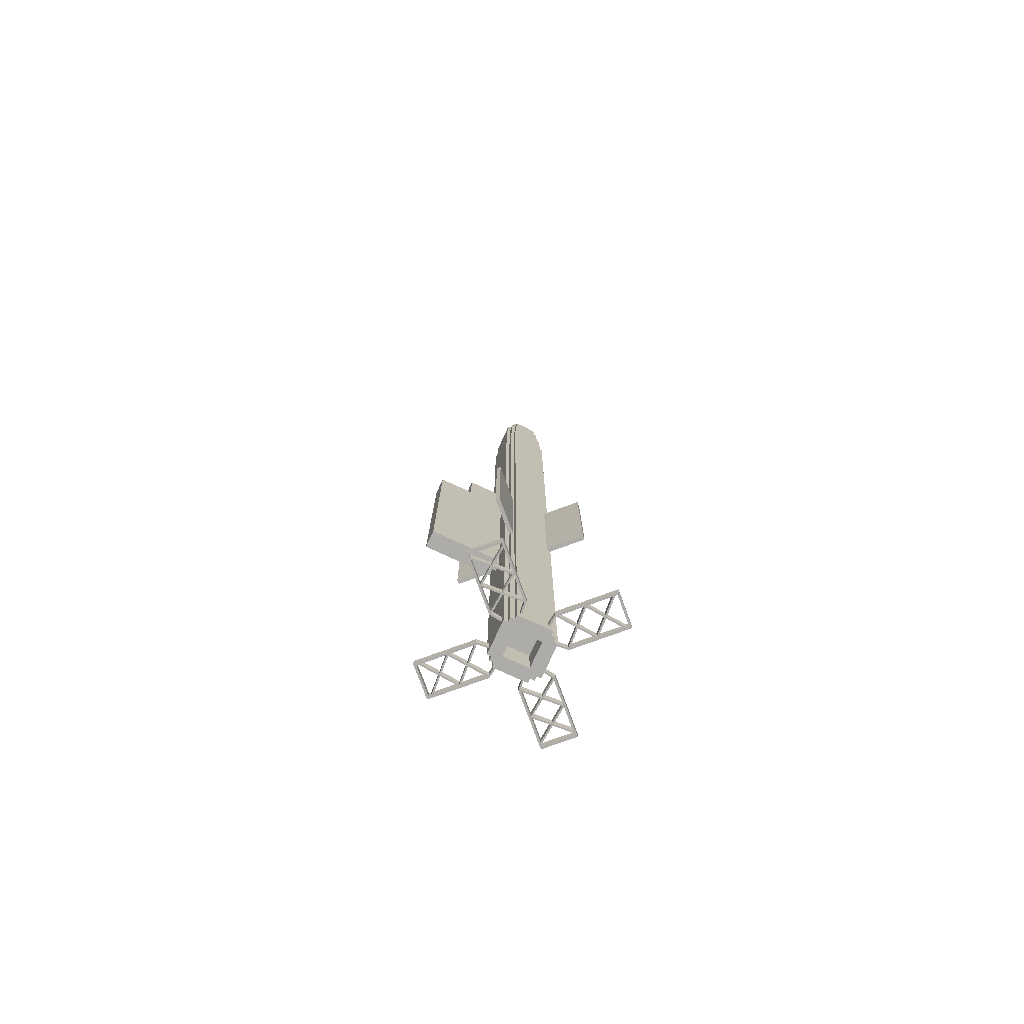
<metadata>
{"format":"obj","ext":"obj","renderer":"f3d","projection":"perspective","resolution":1024,"background":"white","views":[{"elev":-76.8,"azim":-114.9,"up":"+Z"}]}
</metadata>
<code>
o hardpoint
v 0.03125 0 0.4375
v 0.03125 0 -0.4375
v 0.03125 -0.125 0.4375
v 0.03125 -0.125 -0.4375
v -0.03125 0 0.4375
v -0.03125 0 -0.4375
v -0.03125 -0.125 0.4375
v -0.03125 -0.125 -0.4375
v 0.03125 -0.125 0.625
v 0.03125 -0.125 -0.4375
v 0.03125 -0.25 0.625
v 0.03125 -0.25 -0.4375
v -0.03125 -0.125 0.625
v -0.03125 -0.125 -0.4375
v -0.03125 -0.25 0.625
v -0.03125 -0.25 -0.4375
v 0.01562 -0.25 0.5938
v 0.01562 -0.25 -0.4062
v 0.01562 -0.2656 0.5938
v 0.01562 -0.2656 -0.4062
v -0.01562 -0.25 0.5938
v -0.01562 -0.25 -0.4062
v -0.01562 -0.2656 0.5938
v -0.01562 -0.2656 -0.4062
f 4 2 1 3
f 7 5 6 8
f 1 2 6 5
f 4 3 7 8
f 3 1 5 7
f 8 6 2 4
f 12 10 9 11
f 15 13 14 16
f 9 10 14 13
f 12 11 15 16
f 11 9 13 15
f 16 14 10 12
f 20 18 17 19
f 23 21 22 24
f 17 18 22 21
f 20 19 23 24
f 19 17 21 23
f 24 22 18 20
o missile
v 0.07182 -0.2986 -0.1562
v 0.1823 -0.1881 -0.1562
v 0.1823 -0.1881 0.4062
v 0.07182 -0.2986 0.4062
v 0.06077 -0.2876 0.4062
v 0.1713 -0.1771 0.4062
v 0.1713 -0.1771 -0.1562
v 0.06077 -0.2876 -0.1562
v 0.06077 -0.4312 -0.1562
v 0.1713 -0.5417 -0.1562
v 0.1713 -0.5417 0.4062
v 0.06077 -0.4312 0.4062
v 0.07182 -0.4201 0.4062
v 0.1823 -0.5306 0.4062
v 0.1823 -0.5306 -0.1562
v 0.07182 -0.4201 -0.1562
v -0.07182 -0.4201 -0.1562
v -0.1823 -0.5306 -0.1562
v -0.1823 -0.5306 0.4062
v -0.07182 -0.4201 0.4062
v -0.06077 -0.4312 0.4062
v -0.1713 -0.5417 0.4062
v -0.1713 -0.5417 -0.1562
v -0.06077 -0.4312 -0.1562
v -0.06077 -0.2876 -0.1562
v -0.1713 -0.1771 -0.1562
v -0.1713 -0.1771 0.4062
v -0.06077 -0.2876 0.4062
v -0.07182 -0.2986 0.4062
v -0.1823 -0.1881 0.4062
v -0.1823 -0.1881 -0.1562
v -0.07182 -0.2986 -0.1562
v -0.2044 -0.07764 -1.188
v -0.2044 -0.07764 -1.219
v -0.2817 -0.155 -1.219
v -0.2817 -0.155 -1.188
v -0.1989 -0.08316 -1.219
v -0.1989 -0.08316 -1.188
v -0.2762 -0.1605 -1.188
v -0.2762 -0.1605 -1.219
v -0.04972 -0.2213 -1.219
v -0.1989 -0.07211 -1.219
v -0.1989 -0.07211 -1.188
v -0.04972 -0.2213 -1.188
v -0.05524 -0.2268 -1.188
v -0.2044 -0.07764 -1.188
v -0.2044 -0.07764 -1.219
v -0.05524 -0.2268 -1.219
v -0.1933 -0.08869 -1.188
v -0.1933 -0.08869 -1.219
v -0.2044 -0.2323 -1.219
v -0.2044 -0.2323 -1.188
v -0.1878 -0.09421 -1.219
v -0.1878 -0.09421 -1.188
v -0.1989 -0.2378 -1.188
v -0.1989 -0.2378 -1.219
v -0.1271 -0.155 -1.188
v -0.1271 -0.155 -1.219
v -0.2707 -0.166 -1.219
v -0.2707 -0.166 -1.188
v -0.1215 -0.1605 -1.219
v -0.1215 -0.1605 -1.188
v -0.2652 -0.1716 -1.188
v -0.2652 -0.1716 -1.219
v -0.1326 -0.3041 -1.219
v -0.2817 -0.155 -1.219
v -0.2817 -0.155 -1.188
v -0.1326 -0.3041 -1.188
v -0.1381 -0.3097 -1.188
v -0.2873 -0.1605 -1.188
v -0.2873 -0.1605 -1.219
v -0.1381 -0.3097 -1.219
v -0.06077 -0.2213 -1.188
v -0.06077 -0.2213 -1.219
v -0.2044 -0.2323 -1.219
v -0.2044 -0.2323 -1.188
v -0.05524 -0.2268 -1.219
v -0.05524 -0.2268 -1.188
v -0.1989 -0.2378 -1.188
v -0.1989 -0.2378 -1.219
v -0.1271 -0.155 -1.188
v -0.1271 -0.155 -1.219
v -0.1381 -0.2986 -1.219
v -0.1381 -0.2986 -1.188
v -0.1215 -0.1605 -1.219
v -0.1215 -0.1605 -1.188
v -0.1326 -0.3041 -1.188
v -0.1326 -0.3041 -1.219
v -0.08286 -0.3097 -1.219
v -0.1326 -0.3041 -1.219
v -0.1326 -0.3041 -1.188
v -0.08286 -0.3097 -1.188
v -0.08839 -0.3152 -1.188
v -0.1381 -0.3097 -1.188
v -0.1381 -0.3097 -1.219
v -0.08839 -0.3152 -1.219
v -0.04419 -0.271 -1.219
v -0.04972 -0.2213 -1.219
v -0.04972 -0.2213 -1.188
v -0.04419 -0.271 -1.188
v -0.04972 -0.2765 -1.188
v -0.05524 -0.2268 -1.188
v -0.05524 -0.2268 -1.219
v -0.04972 -0.2765 -1.219
v -0.2817 -0.5638 -1.188
v -0.2817 -0.5638 -1.219
v -0.2044 -0.6411 -1.219
v -0.2044 -0.6411 -1.188
v -0.2762 -0.5582 -1.219
v -0.2762 -0.5582 -1.188
v -0.1989 -0.6356 -1.188
v -0.1989 -0.6356 -1.219
v -0.1381 -0.4091 -1.219
v -0.2873 -0.5582 -1.219
v -0.2873 -0.5582 -1.188
v -0.1381 -0.4091 -1.188
v -0.1326 -0.4146 -1.188
v -0.2817 -0.5638 -1.188
v -0.2817 -0.5638 -1.219
v -0.1326 -0.4146 -1.219
v -0.2707 -0.5527 -1.188
v -0.2707 -0.5527 -1.219
v -0.1271 -0.5638 -1.219
v -0.1271 -0.5638 -1.188
v -0.2652 -0.5472 -1.219
v -0.2652 -0.5472 -1.188
v -0.1215 -0.5582 -1.188
v -0.1215 -0.5582 -1.219
v -0.2044 -0.4864 -1.188
v -0.2044 -0.4864 -1.219
v -0.1933 -0.6301 -1.219
v -0.1933 -0.6301 -1.188
v -0.1989 -0.4809 -1.219
v -0.1989 -0.4809 -1.188
v -0.1878 -0.6245 -1.188
v -0.1878 -0.6245 -1.219
v -0.05524 -0.492 -1.219
v -0.2044 -0.6411 -1.219
v -0.2044 -0.6411 -1.188
v -0.05524 -0.492 -1.188
v -0.04972 -0.4975 -1.188
v -0.1989 -0.6466 -1.188
v -0.1989 -0.6466 -1.219
v -0.04972 -0.4975 -1.219
v -0.1381 -0.4201 -1.188
v -0.1381 -0.4201 -1.219
v -0.1271 -0.5638 -1.219
v -0.1271 -0.5638 -1.188
v -0.1326 -0.4146 -1.219
v -0.1326 -0.4146 -1.188
v -0.1215 -0.5582 -1.188
v -0.1215 -0.5582 -1.219
v -0.2044 -0.4864 -1.188
v -0.2044 -0.4864 -1.219
v -0.06077 -0.4975 -1.219
v -0.06077 -0.4975 -1.188
v -0.1989 -0.4809 -1.219
v -0.1989 -0.4809 -1.188
v -0.05524 -0.492 -1.188
v -0.05524 -0.492 -1.219
v -0.04972 -0.4422 -1.219
v -0.05524 -0.492 -1.219
v -0.05524 -0.492 -1.188
v -0.04972 -0.4422 -1.188
v -0.04419 -0.4478 -1.188
v -0.04972 -0.4975 -1.188
v -0.04972 -0.4975 -1.219
v -0.04419 -0.4478 -1.219
v -0.08839 -0.4036 -1.219
v -0.1381 -0.4091 -1.219
v -0.1381 -0.4091 -1.188
v -0.08839 -0.4036 -1.188
v -0.08286 -0.4091 -1.188
v -0.1326 -0.4146 -1.188
v -0.1326 -0.4146 -1.219
v -0.08286 -0.4091 -1.219
v 0.2817 -0.155 -1.188
v 0.2817 -0.155 -1.219
v 0.2044 -0.07764 -1.219
v 0.2044 -0.07764 -1.188
v 0.2762 -0.1605 -1.219
v 0.2762 -0.1605 -1.188
v 0.1989 -0.08316 -1.188
v 0.1989 -0.08316 -1.219
v 0.1381 -0.3097 -1.219
v 0.2873 -0.1605 -1.219
v 0.2873 -0.1605 -1.188
v 0.1381 -0.3097 -1.188
v 0.1326 -0.3041 -1.188
v 0.2817 -0.155 -1.188
v 0.2817 -0.155 -1.219
v 0.1326 -0.3041 -1.219
v 0.2707 -0.166 -1.188
v 0.2707 -0.166 -1.219
v 0.1271 -0.155 -1.219
v 0.1271 -0.155 -1.188
v 0.2652 -0.1716 -1.219
v 0.2652 -0.1716 -1.188
v 0.1215 -0.1605 -1.188
v 0.1215 -0.1605 -1.219
v 0.2044 -0.2323 -1.188
v 0.2044 -0.2323 -1.219
v 0.1933 -0.08869 -1.219
v 0.1933 -0.08869 -1.188
v 0.1989 -0.2378 -1.219
v 0.1989 -0.2378 -1.188
v 0.1878 -0.09421 -1.188
v 0.1878 -0.09421 -1.219
v 0.05524 -0.2268 -1.219
v 0.2044 -0.07764 -1.219
v 0.2044 -0.07764 -1.188
v 0.05524 -0.2268 -1.188
v 0.04972 -0.2213 -1.188
v 0.1989 -0.07211 -1.188
v 0.1989 -0.07211 -1.219
v 0.04972 -0.2213 -1.219
v 0.1381 -0.2986 -1.188
v 0.1381 -0.2986 -1.219
v 0.1271 -0.155 -1.219
v 0.1271 -0.155 -1.188
v 0.1326 -0.3041 -1.219
v 0.1326 -0.3041 -1.188
v 0.1215 -0.1605 -1.188
v 0.1215 -0.1605 -1.219
v 0.2044 -0.2323 -1.188
v 0.2044 -0.2323 -1.219
v 0.06077 -0.2213 -1.219
v 0.06077 -0.2213 -1.188
v 0.1989 -0.2378 -1.219
v 0.1989 -0.2378 -1.188
v 0.05524 -0.2268 -1.188
v 0.05524 -0.2268 -1.219
v 0.04972 -0.2765 -1.219
v 0.05524 -0.2268 -1.219
v 0.05524 -0.2268 -1.188
v 0.04972 -0.2765 -1.188
v 0.04419 -0.271 -1.188
v 0.04972 -0.2213 -1.188
v 0.04972 -0.2213 -1.219
v 0.04419 -0.271 -1.219
v 0.08839 -0.3152 -1.219
v 0.1381 -0.3097 -1.219
v 0.1381 -0.3097 -1.188
v 0.08839 -0.3152 -1.188
v 0.08286 -0.3097 -1.188
v 0.1326 -0.3041 -1.188
v 0.1326 -0.3041 -1.219
v 0.08286 -0.3097 -1.219
v 0.2044 -0.6411 -1.188
v 0.2044 -0.6411 -1.219
v 0.2817 -0.5638 -1.219
v 0.2817 -0.5638 -1.188
v 0.1989 -0.6356 -1.219
v 0.1989 -0.6356 -1.188
v 0.2762 -0.5582 -1.188
v 0.2762 -0.5582 -1.219
v 0.04972 -0.4975 -1.219
v 0.1989 -0.6466 -1.219
v 0.1989 -0.6466 -1.188
v 0.04972 -0.4975 -1.188
v 0.05524 -0.492 -1.188
v 0.2044 -0.6411 -1.188
v 0.2044 -0.6411 -1.219
v 0.05524 -0.492 -1.219
v 0.1933 -0.6301 -1.188
v 0.1933 -0.6301 -1.219
v 0.2044 -0.4864 -1.219
v 0.2044 -0.4864 -1.188
v 0.1878 -0.6245 -1.219
v 0.1878 -0.6245 -1.188
v 0.1989 -0.4809 -1.188
v 0.1989 -0.4809 -1.219
v 0.1271 -0.5638 -1.188
v 0.1271 -0.5638 -1.219
v 0.2707 -0.5527 -1.219
v 0.2707 -0.5527 -1.188
v 0.1215 -0.5582 -1.219
v 0.1215 -0.5582 -1.188
v 0.2652 -0.5472 -1.188
v 0.2652 -0.5472 -1.219
v 0.1326 -0.4146 -1.219
v 0.2817 -0.5638 -1.219
v 0.2817 -0.5638 -1.188
v 0.1326 -0.4146 -1.188
v 0.1381 -0.4091 -1.188
v 0.2873 -0.5582 -1.188
v 0.2873 -0.5582 -1.219
v 0.1381 -0.4091 -1.219
v 0.06077 -0.4975 -1.188
v 0.06077 -0.4975 -1.219
v 0.2044 -0.4864 -1.219
v 0.2044 -0.4864 -1.188
v 0.05524 -0.492 -1.219
v 0.05524 -0.492 -1.188
v 0.1989 -0.4809 -1.188
v 0.1989 -0.4809 -1.219
v 0.1271 -0.5638 -1.188
v 0.1271 -0.5638 -1.219
v 0.1381 -0.4201 -1.219
v 0.1381 -0.4201 -1.188
v 0.1215 -0.5582 -1.219
v 0.1215 -0.5582 -1.188
v 0.1326 -0.4146 -1.188
v 0.1326 -0.4146 -1.219
v 0.08286 -0.4091 -1.219
v 0.1326 -0.4146 -1.219
v 0.1326 -0.4146 -1.188
v 0.08286 -0.4091 -1.188
v 0.08839 -0.4036 -1.188
v 0.1381 -0.4091 -1.188
v 0.1381 -0.4091 -1.219
v 0.08839 -0.4036 -1.219
v 0.04419 -0.4478 -1.219
v 0.04972 -0.4975 -1.219
v 0.04972 -0.4975 -1.188
v 0.04419 -0.4478 -1.188
v 0.04972 -0.4422 -1.188
v 0.05524 -0.492 -1.188
v 0.05524 -0.492 -1.219
v 0.04972 -0.4422 -1.219
v 0.07812 -0.3125 -1.25
v 0.07812 -0.2812 -1.25
v 0.07812 -0.2812 -1.125
v 0.07812 -0.3125 -1.125
v -0.07812 -0.3125 -1.125
v -0.07812 -0.2812 -1.125
v -0.07812 -0.2812 -1.25
v -0.07812 -0.3125 -1.25
v 0.07812 -0.4375 -1.25
v 0.07812 -0.4062 -1.25
v 0.07812 -0.4062 -1.125
v 0.07812 -0.4375 -1.125
v -0.07812 -0.4375 -1.125
v -0.07812 -0.4062 -1.125
v -0.07812 -0.4062 -1.25
v -0.07812 -0.4375 -1.25
v 0.04688 -0.4062 -1.125
v 0.04688 -0.3125 -1.125
v 0.04688 -0.3125 -1.25
v 0.04688 -0.4062 -1.25
v 0.07812 -0.3125 -1.25
v 0.07812 -0.4062 -1.25
v -0.04688 -0.4062 -1.25
v -0.04688 -0.3125 -1.25
v -0.04688 -0.3125 -1.125
v -0.04688 -0.4062 -1.125
v -0.07812 -0.4062 -1.25
v -0.07812 -0.3125 -1.25
v 0.07812 -0.4375 -1.125
v 0.07812 -0.2812 -1.125
v 0.07812 -0.2812 1.875
v 0.07812 -0.4375 1.875
v -0.07812 -0.4375 1.875
v -0.07812 -0.2812 1.875
v -0.07812 -0.2812 -1.125
v -0.07812 -0.4375 -1.125
v 0.07031 -0.4297 1.875
v 0.07031 -0.2891 1.875
v 0.07031 -0.2891 2.062
v 0.07031 -0.4297 2.062
v -0.07031 -0.4297 2.062
v -0.07031 -0.2891 2.062
v -0.07031 -0.2891 1.875
v -0.07031 -0.4297 1.875
v 0.0625 -0.4219 2.062
v 0.0625 -0.2969 2.062
v 0.0625 -0.2969 2.188
v 0.0625 -0.4219 2.188
v -0.0625 -0.4219 2.188
v -0.0625 -0.2969 2.188
v -0.0625 -0.2969 2.062
v -0.0625 -0.4219 2.062
v 0.04688 -0.4062 2.188
v 0.04688 -0.3125 2.188
v 0.04688 -0.3125 2.297
v 0.04688 -0.4062 2.297
v -0.04688 -0.4062 2.297
v -0.04688 -0.3125 2.297
v -0.04688 -0.3125 2.188
v -0.04688 -0.4062 2.188
v 0.04688 -0.4062 2.297
v 0.04688 -0.3125 2.297
v 0.04688 -0.3125 2.344
v 0.04688 -0.4062 2.344
v -0.04688 -0.4062 2.344
v -0.04688 -0.3125 2.344
v -0.04688 -0.3125 2.297
v -0.04688 -0.4062 2.297
v 0.03125 -0.3906 2.344
v 0.03125 -0.3281 2.344
v 0.03125 -0.3281 2.375
v 0.03125 -0.3906 2.375
v -0.03125 -0.3906 2.375
v -0.03125 -0.3281 2.375
v -0.03125 -0.3281 2.344
v -0.03125 -0.3906 2.344
v 0.0625 -0.3906 2.188
v 0.0625 -0.3281 2.188
v 0.0625 -0.3281 2.297
v 0.0625 -0.3906 2.297
v 0.04688 -0.3281 2.188
v 0.04688 -0.3281 2.297
v 0.04688 -0.3906 2.297
v 0.04688 -0.3906 2.188
v -0.0625 -0.3906 2.297
v -0.0625 -0.3281 2.297
v -0.0625 -0.3281 2.188
v -0.0625 -0.3906 2.188
v -0.04688 -0.3281 2.297
v -0.04688 -0.3281 2.188
v -0.04688 -0.3906 2.188
v -0.04688 -0.3906 2.297
v 0.03125 -0.3125 2.188
v 0.03125 -0.2969 2.188
v 0.03125 -0.2969 2.297
v 0.03125 -0.3125 2.297
v -0.03125 -0.3125 2.297
v -0.03125 -0.2969 2.297
v -0.03125 -0.2969 2.188
v -0.03125 -0.3125 2.188
v 0.03125 -0.4219 2.188
v 0.03125 -0.4062 2.188
v 0.03125 -0.4062 2.297
v 0.03125 -0.4219 2.297
v -0.03125 -0.4219 2.297
v -0.03125 -0.4062 2.297
v -0.03125 -0.4062 2.188
v -0.03125 -0.4219 2.188
v 0.07812 -0.4062 2.062
v 0.07812 -0.3125 2.062
v 0.07812 -0.3125 2.188
v 0.07812 -0.4062 2.188
v 0.0625 -0.3125 2.062
v 0.0625 -0.3125 2.188
v 0.0625 -0.4062 2.188
v 0.0625 -0.4062 2.062
v -0.07812 -0.4062 2.188
v -0.07812 -0.3125 2.188
v -0.07812 -0.3125 2.062
v -0.07812 -0.4062 2.062
v -0.0625 -0.3125 2.188
v -0.0625 -0.3125 2.062
v -0.0625 -0.4062 2.062
v -0.0625 -0.4062 2.188
v 0.04688 -0.2969 2.062
v 0.04688 -0.2812 2.062
v 0.04688 -0.2812 2.188
v 0.04688 -0.2969 2.188
v -0.04688 -0.2969 2.188
v -0.04688 -0.2812 2.188
v -0.04688 -0.2812 2.062
v -0.04688 -0.2969 2.062
v 0.04688 -0.4375 2.062
v 0.04688 -0.4219 2.062
v 0.04688 -0.4219 2.188
v 0.04688 -0.4375 2.188
v -0.04688 -0.4375 2.188
v -0.04688 -0.4219 2.188
v -0.04688 -0.4219 2.062
v -0.04688 -0.4375 2.062
v 0.05469 -0.2891 1.875
v 0.05469 -0.2734 1.875
v 0.05469 -0.2734 2.062
v 0.05469 -0.2891 2.062
v -0.05469 -0.2891 2.062
v -0.05469 -0.2734 2.062
v -0.05469 -0.2734 1.875
v -0.05469 -0.2891 1.875
v 0.05469 -0.4453 1.875
v 0.05469 -0.4297 1.875
v 0.05469 -0.4297 2.062
v 0.05469 -0.4453 2.062
v -0.05469 -0.4453 2.062
v -0.05469 -0.4297 2.062
v -0.05469 -0.4297 1.875
v -0.05469 -0.4453 1.875
v 0.08594 -0.4141 1.875
v 0.08594 -0.3047 1.875
v 0.08594 -0.3047 2.062
v 0.08594 -0.4141 2.062
v 0.07031 -0.3047 1.875
v 0.07031 -0.3047 2.062
v 0.07031 -0.4141 2.062
v 0.07031 -0.4141 1.875
v -0.08594 -0.4141 2.062
v -0.08594 -0.3047 2.062
v -0.08594 -0.3047 1.875
v -0.08594 -0.4141 1.875
v -0.07031 -0.3047 2.062
v -0.07031 -0.3047 1.875
v -0.07031 -0.4141 1.875
v -0.07031 -0.4141 2.062
v 0.09375 -0.4219 -1.25
v 0.09375 -0.2969 -1.25
v 0.09375 -0.2969 1.875
v 0.09375 -0.4219 1.875
v 0.07812 -0.2969 -1.25
v 0.07812 -0.2969 1.875
v 0.07812 -0.4219 1.875
v 0.07812 -0.4219 -1.25
v -0.09375 -0.4219 1.875
v -0.09375 -0.2969 1.875
v -0.09375 -0.2969 -1.25
v -0.09375 -0.4219 -1.25
v -0.07812 -0.2969 1.875
v -0.07812 -0.2969 -1.25
v -0.07812 -0.4219 -1.25
v -0.07812 -0.4219 1.875
v 0.0625 -0.2812 -1.25
v 0.0625 -0.2656 -1.25
v 0.0625 -0.2656 1.875
v 0.0625 -0.2812 1.875
v -0.0625 -0.2812 1.875
v -0.0625 -0.2656 1.875
v -0.0625 -0.2656 -1.25
v -0.0625 -0.2812 -1.25
v 0.0625 -0.4531 -1.25
v 0.0625 -0.4375 -1.25
v 0.0625 -0.4375 1.875
v 0.0625 -0.4531 1.875
v -0.0625 -0.4531 1.875
v -0.0625 -0.4375 1.875
v -0.0625 -0.4375 -1.25
v -0.0625 -0.4531 -1.25
f 25 26 27 28
f 29 30 31 32
f 27 26 31 30
f 28 27 30 29
f 32 31 26 25
f 33 34 35 36
f 37 38 39 40
f 35 34 39 38
f 36 35 38 37
f 40 39 34 33
f 41 42 43 44
f 45 46 47 48
f 43 42 47 46
f 44 43 46 45
f 48 47 42 41
f 49 50 51 52
f 53 54 55 56
f 51 50 55 54
f 52 51 54 53
f 56 55 50 49
f 57 58 59 60
f 61 62 63 64
f 62 57 60 63
f 64 59 58 61
f 65 66 67 68
f 69 70 71 72
f 67 66 71 70
f 68 67 70 69
f 72 71 66 65
f 73 74 75 76
f 77 78 79 80
f 78 73 76 79
f 80 75 74 77
f 81 82 83 84
f 85 86 87 88
f 86 81 84 87
f 88 83 82 85
f 89 90 91 92
f 93 94 95 96
f 91 90 95 94
f 92 91 94 93
f 96 95 90 89
f 97 98 99 100
f 101 102 103 104
f 102 97 100 103
f 104 99 98 101
f 105 106 107 108
f 109 110 111 112
f 110 105 108 111
f 112 107 106 109
f 113 114 115 116
f 117 118 119 120
f 116 115 118 117
f 120 119 114 113
f 121 122 123 124
f 125 126 127 128
f 124 123 126 125
f 128 127 122 121
f 129 130 131 132
f 133 134 135 136
f 134 129 132 135
f 136 131 130 133
f 137 138 139 140
f 141 142 143 144
f 139 138 143 142
f 140 139 142 141
f 144 143 138 137
f 145 146 147 148
f 149 150 151 152
f 150 145 148 151
f 152 147 146 149
f 153 154 155 156
f 157 158 159 160
f 158 153 156 159
f 160 155 154 157
f 161 162 163 164
f 165 166 167 168
f 163 162 167 166
f 164 163 166 165
f 168 167 162 161
f 169 170 171 172
f 173 174 175 176
f 174 169 172 175
f 176 171 170 173
f 177 178 179 180
f 181 182 183 184
f 182 177 180 183
f 184 179 178 181
f 185 186 187 188
f 189 190 191 192
f 188 187 190 189
f 192 191 186 185
f 193 194 195 196
f 197 198 199 200
f 196 195 198 197
f 200 199 194 193
f 201 202 203 204
f 205 206 207 208
f 206 201 204 207
f 208 203 202 205
f 209 210 211 212
f 213 214 215 216
f 211 210 215 214
f 212 211 214 213
f 216 215 210 209
f 217 218 219 220
f 221 222 223 224
f 222 217 220 223
f 224 219 218 221
f 225 226 227 228
f 229 230 231 232
f 230 225 228 231
f 232 227 226 229
f 233 234 235 236
f 237 238 239 240
f 235 234 239 238
f 236 235 238 237
f 240 239 234 233
f 241 242 243 244
f 245 246 247 248
f 246 241 244 247
f 248 243 242 245
f 249 250 251 252
f 253 254 255 256
f 254 249 252 255
f 256 251 250 253
f 257 258 259 260
f 261 262 263 264
f 260 259 262 261
f 264 263 258 257
f 265 266 267 268
f 269 270 271 272
f 268 267 270 269
f 272 271 266 265
f 273 274 275 276
f 277 278 279 280
f 278 273 276 279
f 280 275 274 277
f 281 282 283 284
f 285 286 287 288
f 283 282 287 286
f 284 283 286 285
f 288 287 282 281
f 289 290 291 292
f 293 294 295 296
f 294 289 292 295
f 296 291 290 293
f 297 298 299 300
f 301 302 303 304
f 302 297 300 303
f 304 299 298 301
f 305 306 307 308
f 309 310 311 312
f 307 306 311 310
f 308 307 310 309
f 312 311 306 305
f 313 314 315 316
f 317 318 319 320
f 318 313 316 319
f 320 315 314 317
f 321 322 323 324
f 325 326 327 328
f 326 321 324 327
f 328 323 322 325
f 329 330 331 332
f 333 334 335 336
f 332 331 334 333
f 336 335 330 329
f 337 338 339 340
f 341 342 343 344
f 340 339 342 341
f 344 343 338 337
f 345 346 347 348
f 349 350 351 352
f 347 346 351 350
f 345 348 349 352
f 352 351 346 345
f 353 354 355 356
f 357 358 359 360
f 355 354 359 358
f 353 356 357 360
f 360 359 354 353
f 361 362 363 364
f 364 363 365 366
f 367 368 369 370
f 371 372 368 367
f 373 374 375 376
f 377 378 379 380
f 375 374 379 378
f 373 376 377 380
f 376 375 378 377
f 380 379 374 373
f 381 382 383 384
f 385 386 387 388
f 383 382 387 386
f 381 384 385 388
f 384 383 386 385
f 389 390 391 392
f 393 394 395 396
f 391 390 395 394
f 389 392 393 396
f 392 391 394 393
f 397 398 399 400
f 401 402 403 404
f 399 398 403 402
f 397 400 401 404
f 405 406 407 408
f 409 410 411 412
f 407 406 411 410
f 405 408 409 412
f 408 407 410 409
f 413 414 415 416
f 417 418 419 420
f 415 414 419 418
f 413 416 417 420
f 416 415 418 417
f 421 422 423 424
f 423 422 425 426
f 421 424 427 428
f 424 423 426 427
f 429 430 431 432
f 433 434 431 430
f 435 436 429 432
f 436 433 430 429
f 437 438 439 440
f 441 442 443 444
f 439 438 443 442
f 440 439 442 441
f 445 446 447 448
f 449 450 451 452
f 445 448 449 452
f 448 447 450 449
f 453 454 455 456
f 455 454 457 458
f 453 456 459 460
f 456 455 458 459
f 461 462 463 464
f 465 466 463 462
f 467 468 461 464
f 468 465 462 461
f 469 470 471 472
f 473 474 475 476
f 471 470 475 474
f 472 471 474 473
f 477 478 479 480
f 481 482 483 484
f 477 480 481 484
f 480 479 482 481
f 485 486 487 488
f 489 490 491 492
f 487 486 491 490
f 488 487 490 489
f 493 494 495 496
f 497 498 499 500
f 493 496 497 500
f 496 495 498 497
f 501 502 503 504
f 503 502 505 506
f 501 504 507 508
f 504 503 506 507
f 509 510 511 512
f 513 514 511 510
f 515 516 509 512
f 516 513 510 509
f 517 518 519 520
f 519 518 521 522
f 517 520 523 524
f 520 519 522 523
f 524 521 518 517
f 525 526 527 528
f 529 530 527 526
f 531 532 525 528
f 532 529 526 525
f 528 527 530 531
f 533 534 535 536
f 537 538 539 540
f 535 534 539 538
f 536 535 538 537
f 540 539 534 533
f 541 542 543 544
f 545 546 547 548
f 541 544 545 548
f 544 543 546 545
f 548 547 542 541

</code>
